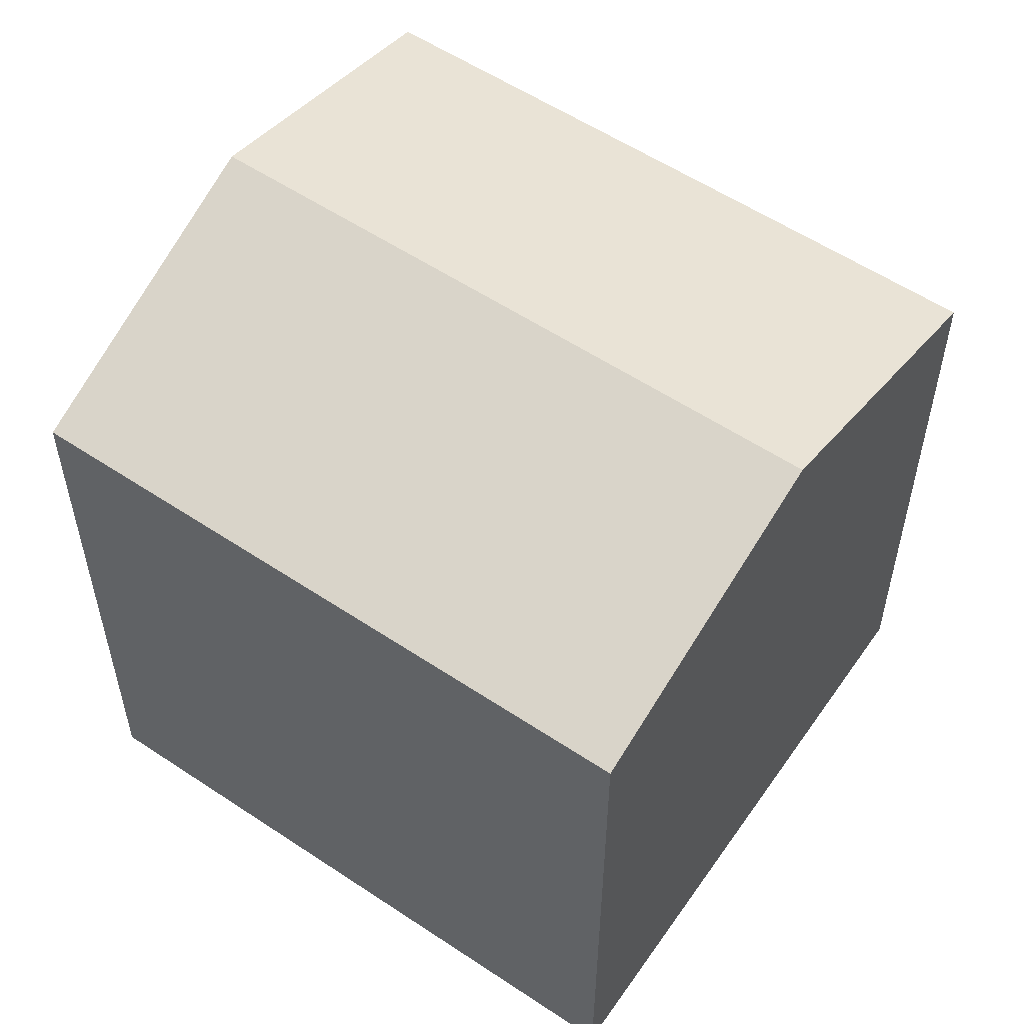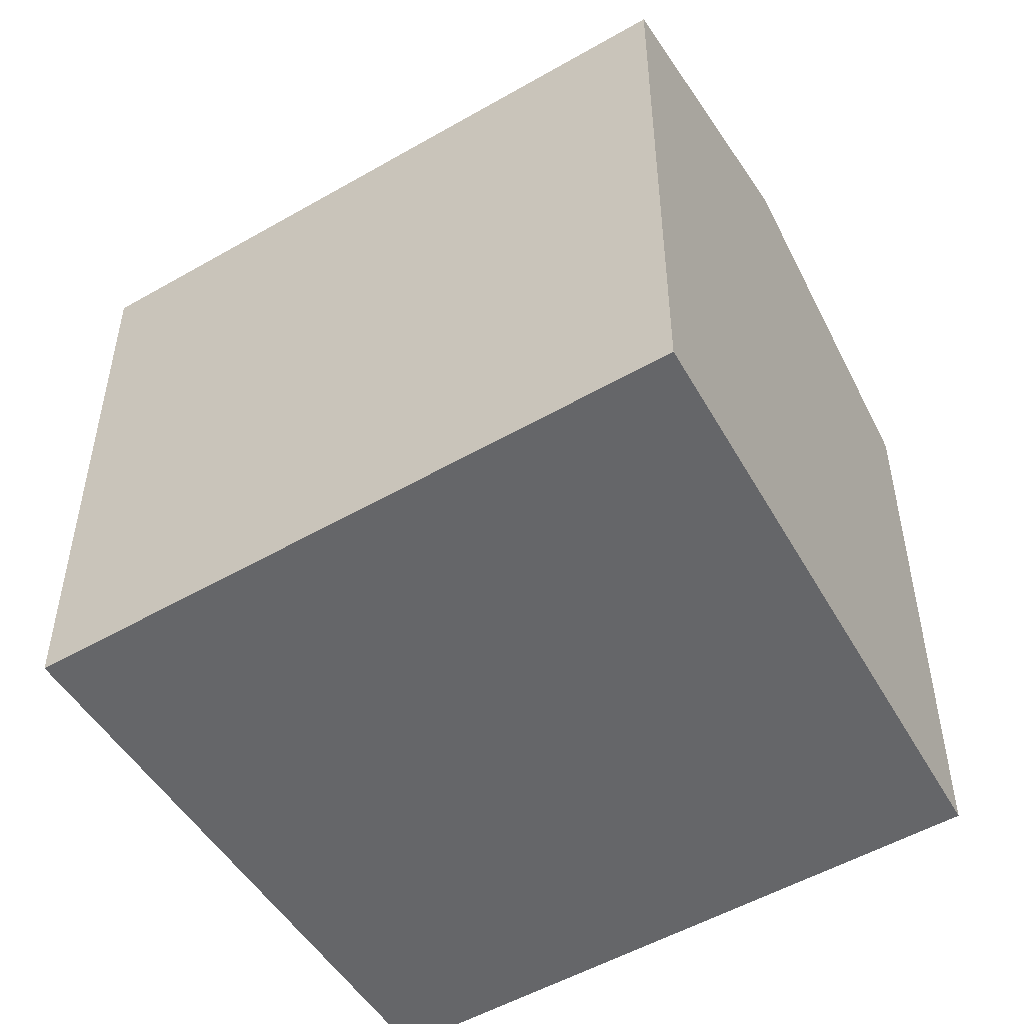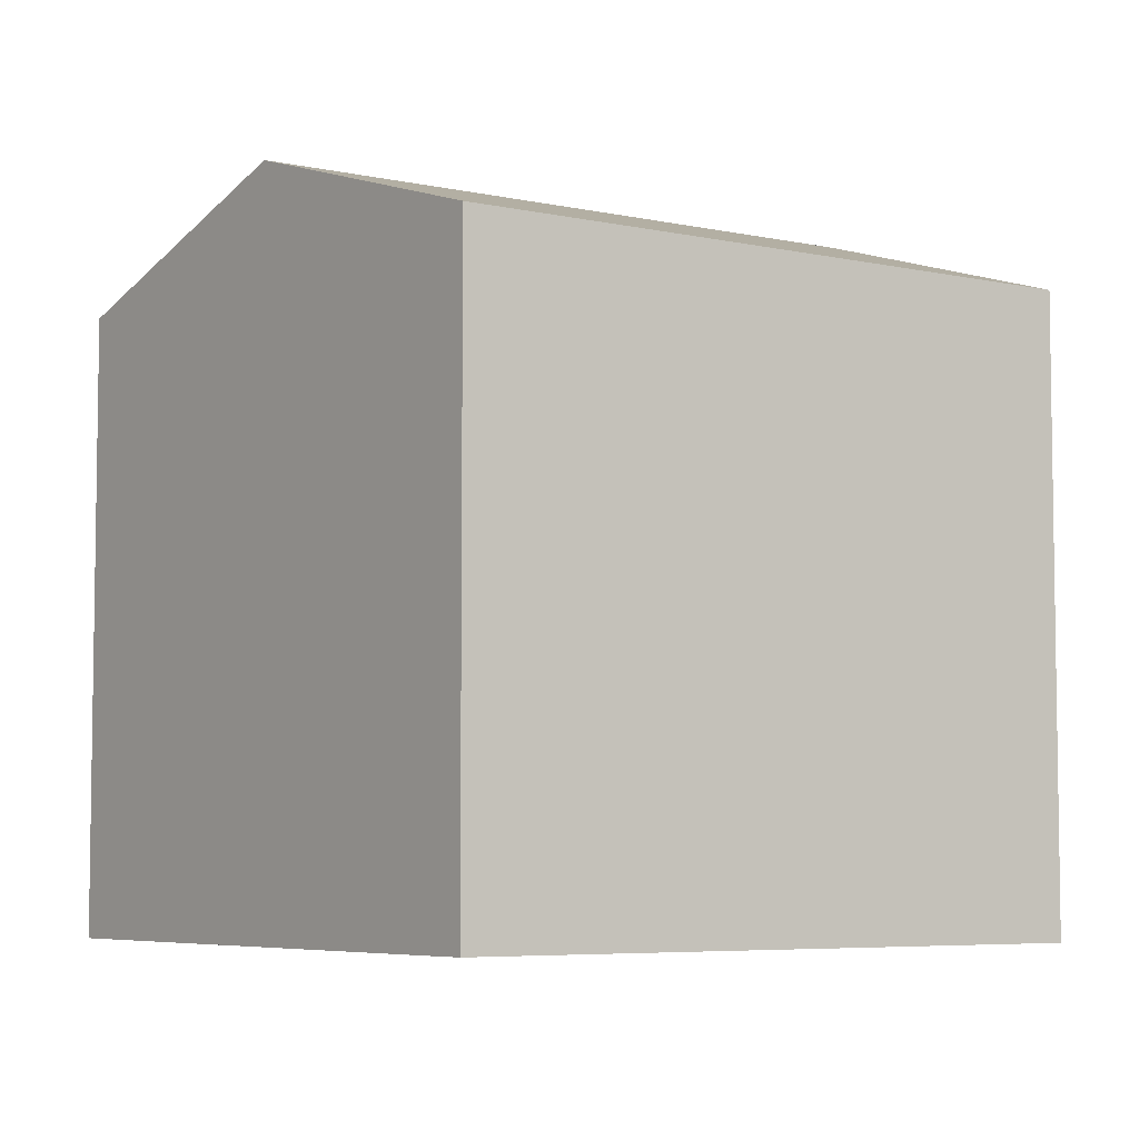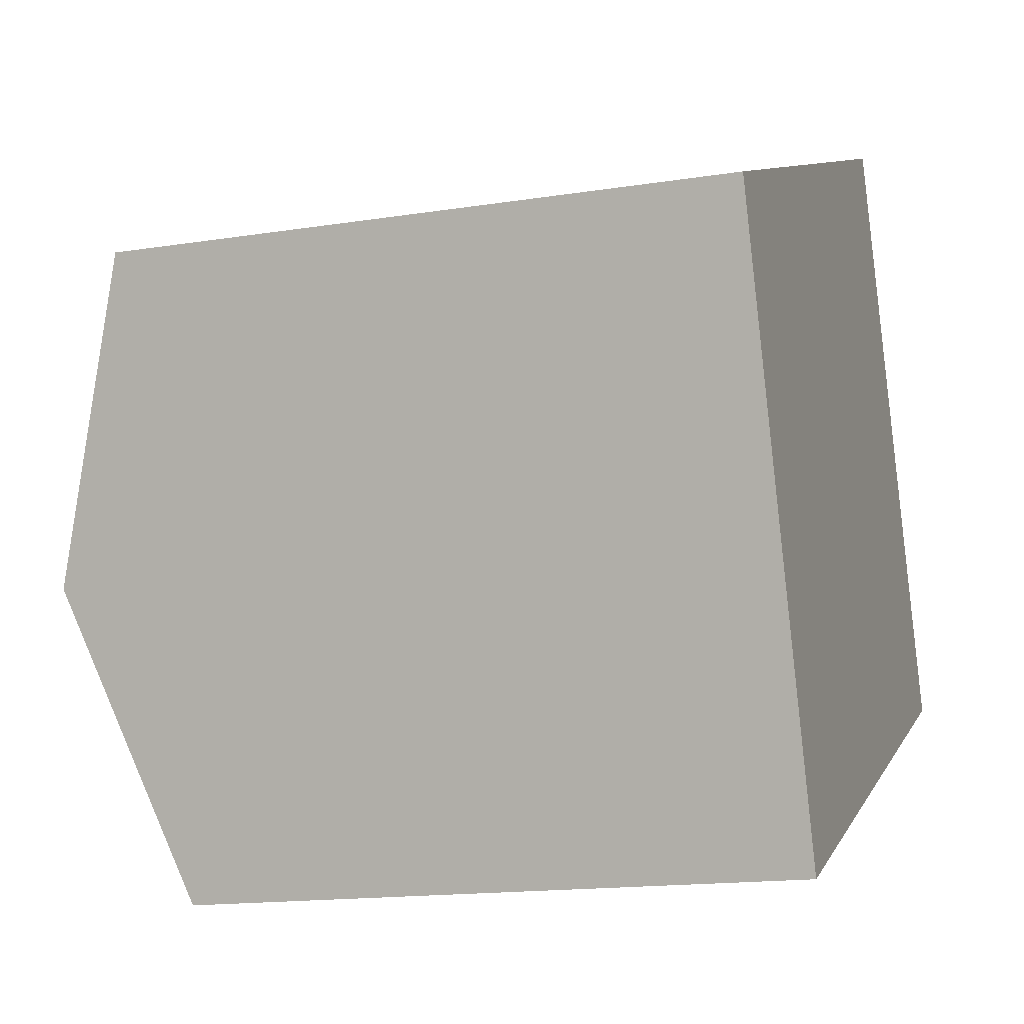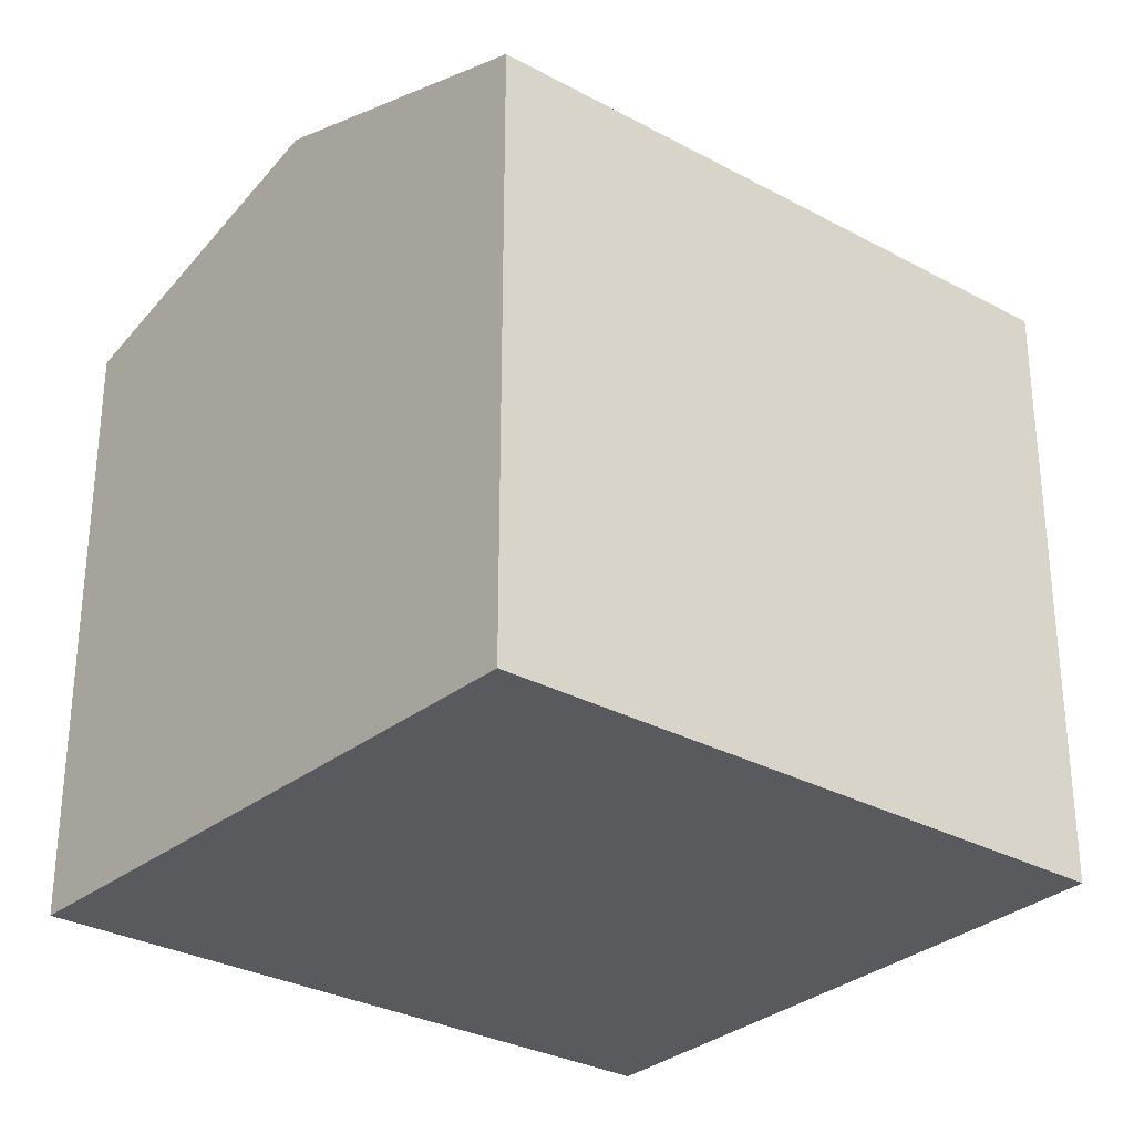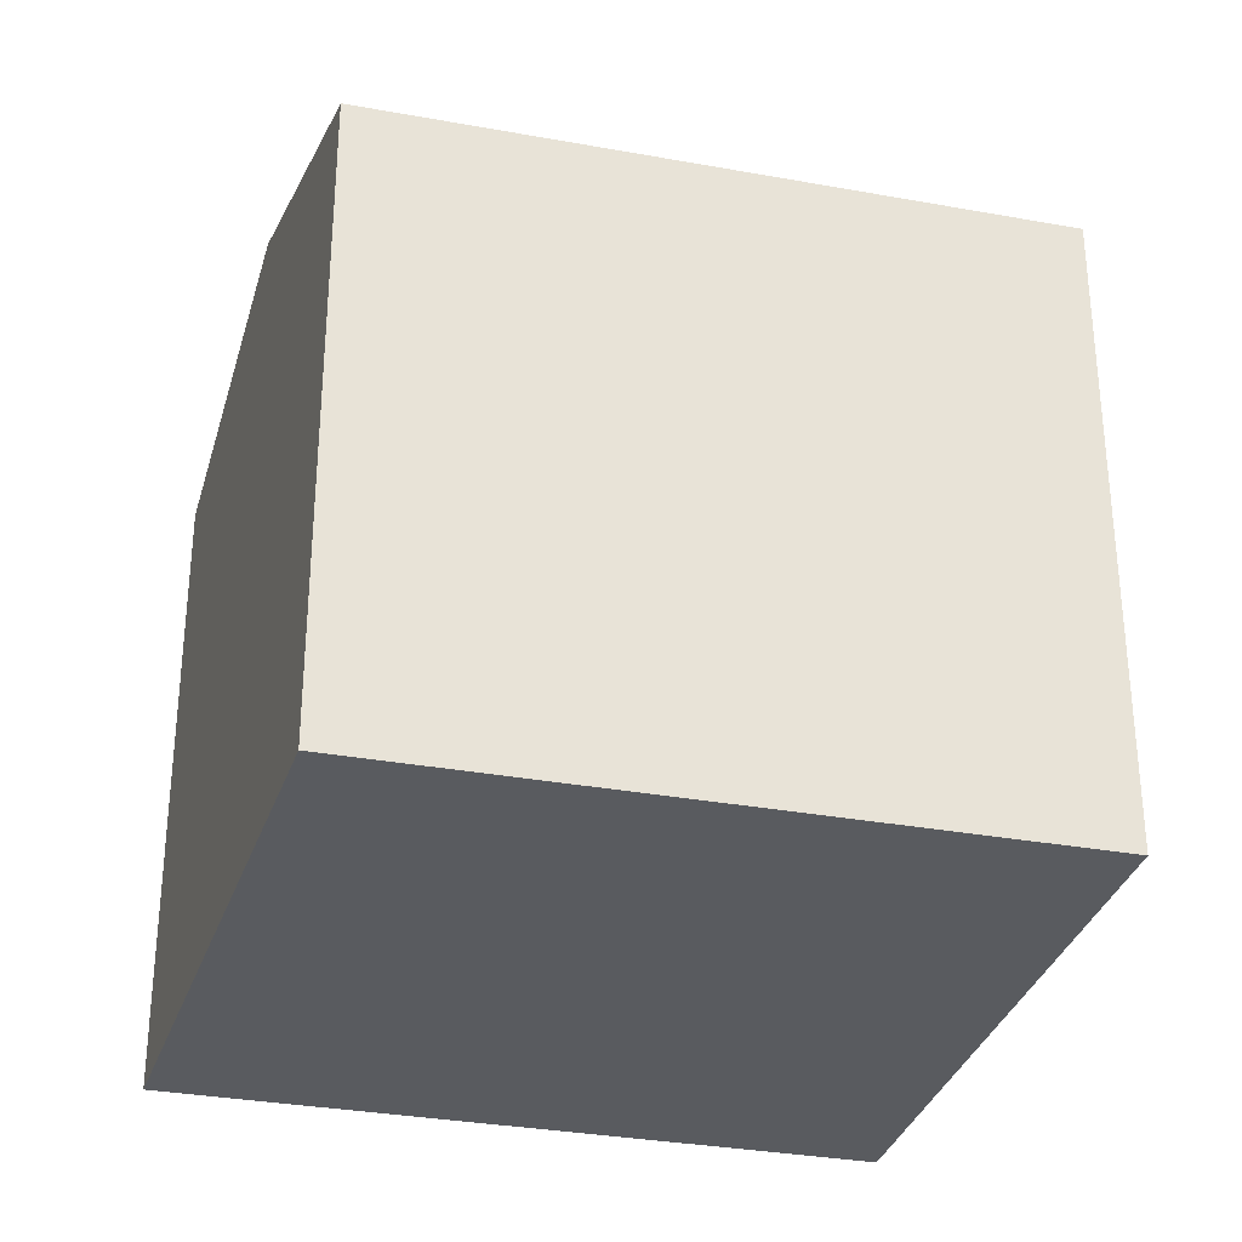
<metadata>
{"format":"obj","ext":"obj","renderer":"f3d","projection":"perspective","resolution":1024,"background":"white","views":[{"elev":56.1,"azim":11.6,"up":"+Y"},{"elev":-51.9,"azim":-171.4,"up":"+Y"},{"elev":-5.8,"azim":-57.2,"up":"+Y"},{"elev":-15.6,"azim":-71.5,"up":"+Z"},{"elev":-30.5,"azim":-61.5,"up":"+Y"},{"elev":-32.2,"azim":-37.7,"up":"+Y"}]}
</metadata>
<code>
v  0.0004755 22.26 -0.0007036
v  26.17 25.81 -1.195
v  3.953 25.81 -10.8
v  21.73 22.26 9.393
v  30.61 22.26 -11.78
v  7.905 22.26 -21.6
v  26.17 7.313e-17 -1.194
v  7.905 1.322e-15 -21.6
v  30.61 7.214e-16 -11.78
v  21.73 -5.752e-16 9.393
v  0 0 0
v  3.952 6.612e-16 -10.8
g defaultobject
f 1 2 3
f 2 1 4
f 3 5 6
f 5 3 2
f 7 8 9
f 8 7 10
f 8 10 11
f 8 11 12
f 5 7 9
f 7 5 10
f 10 5 4
f 4 5 2
f 1 12 11
f 12 1 8
f 8 1 6
f 6 1 3
f 10 1 11
f 1 10 4
f 6 9 8
f 9 6 5

</code>
